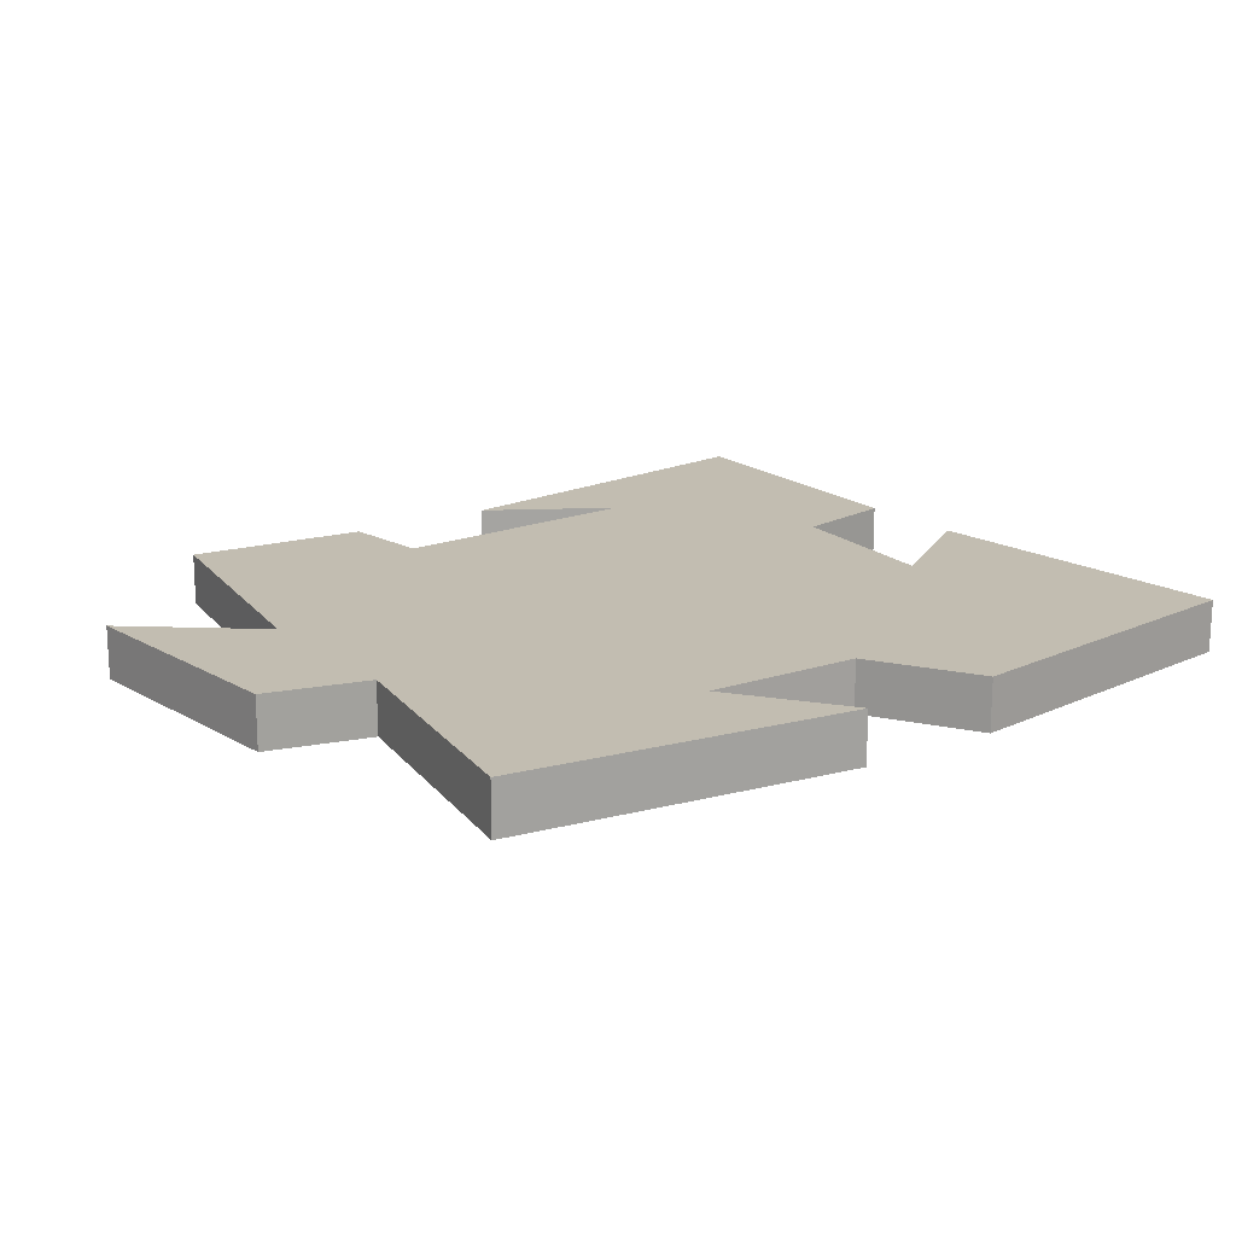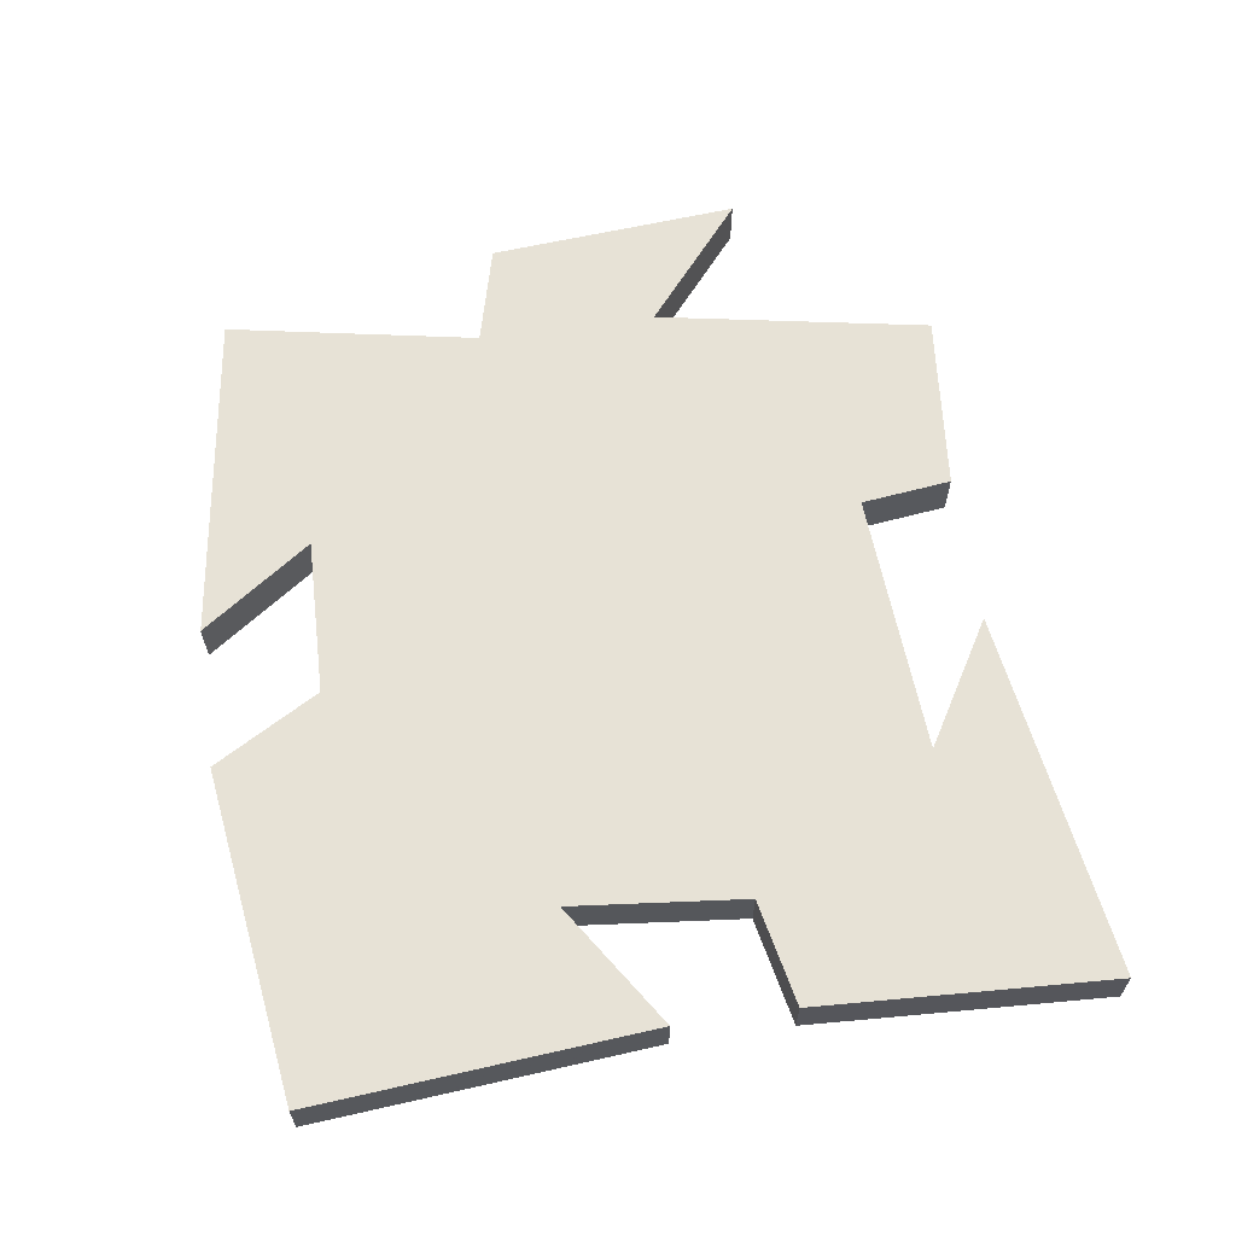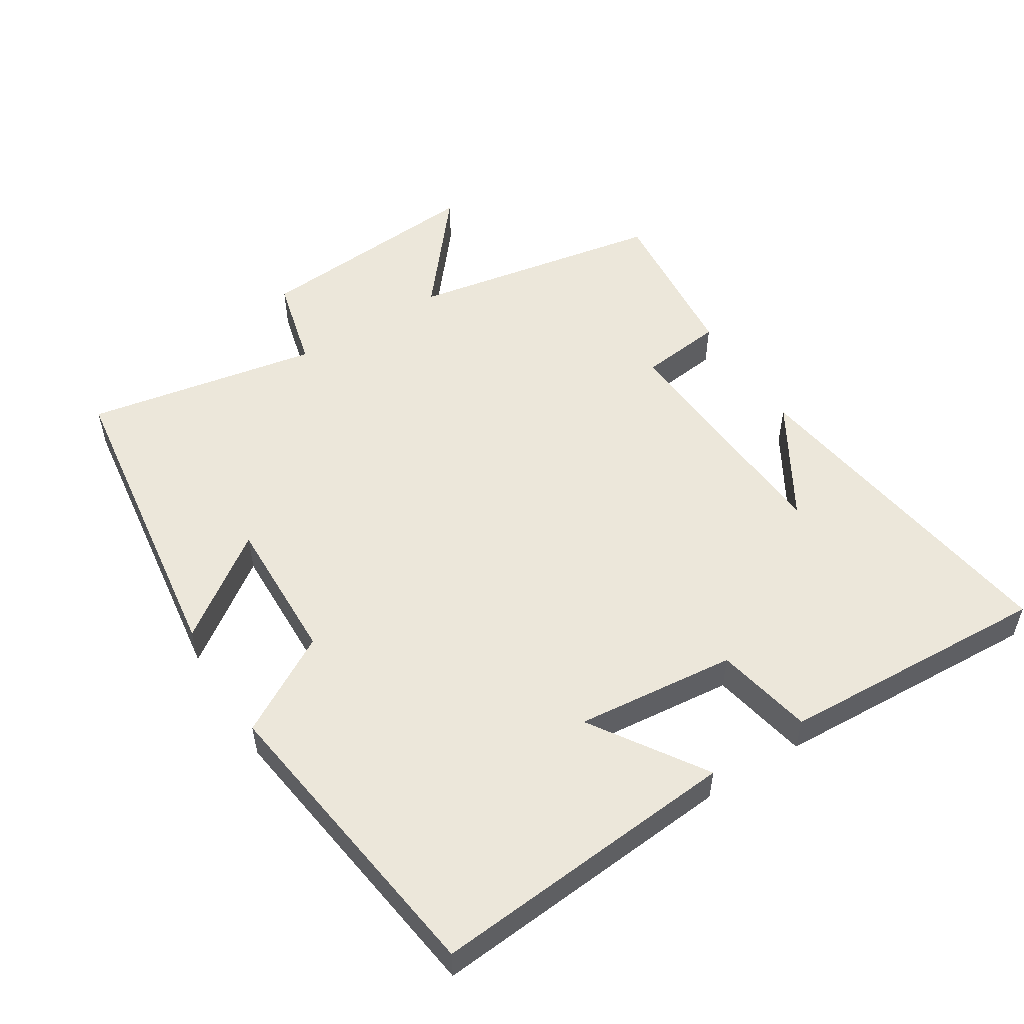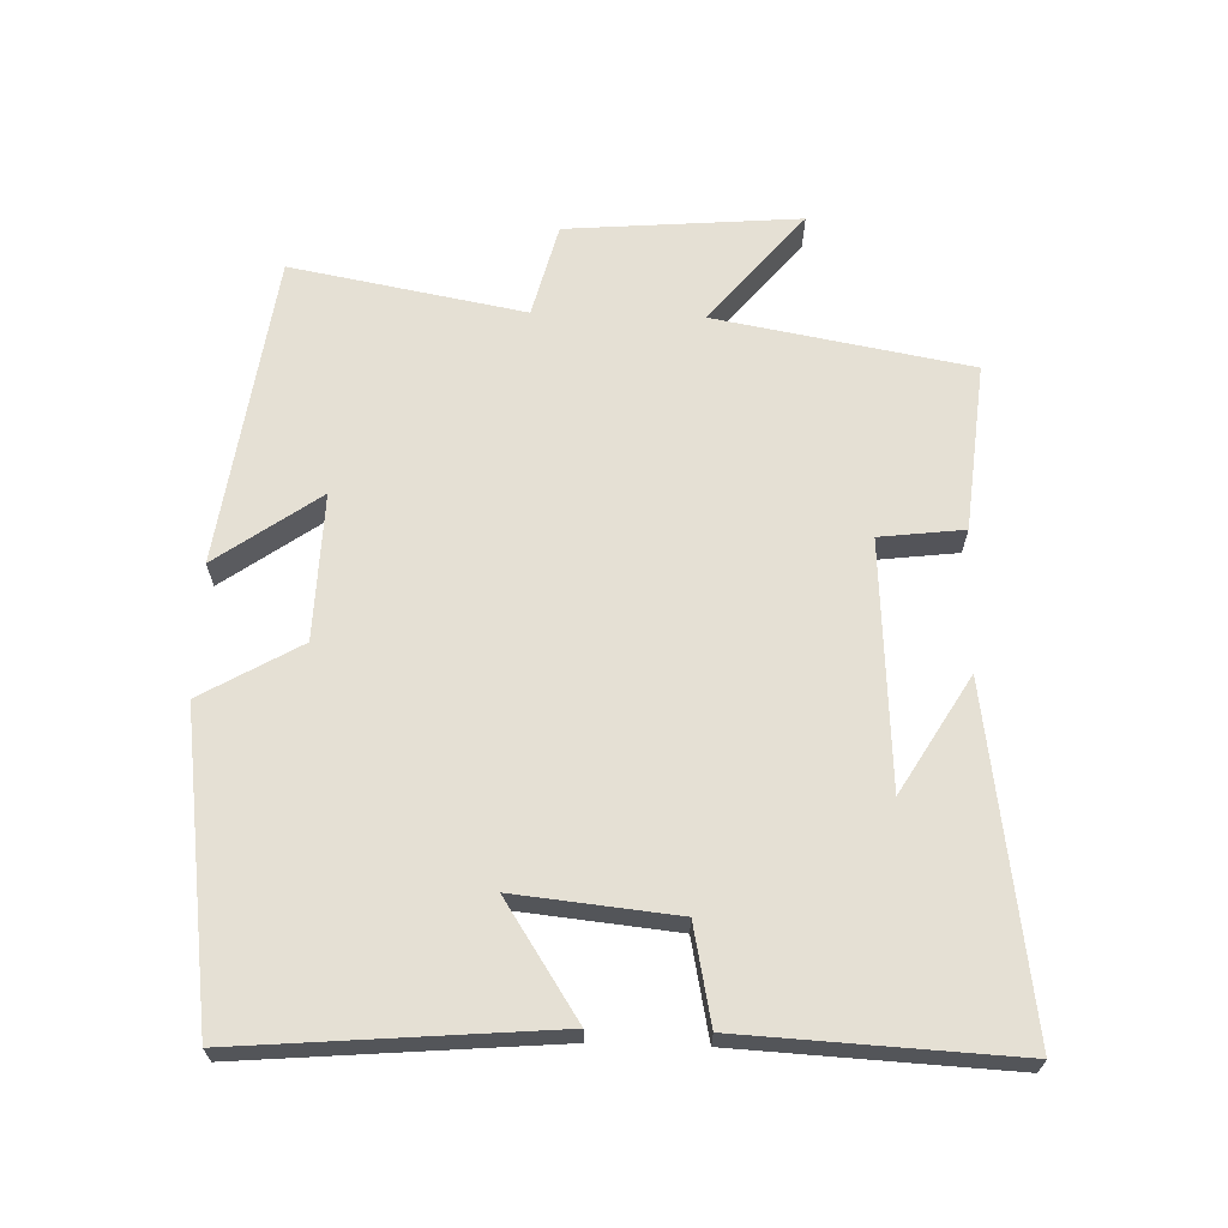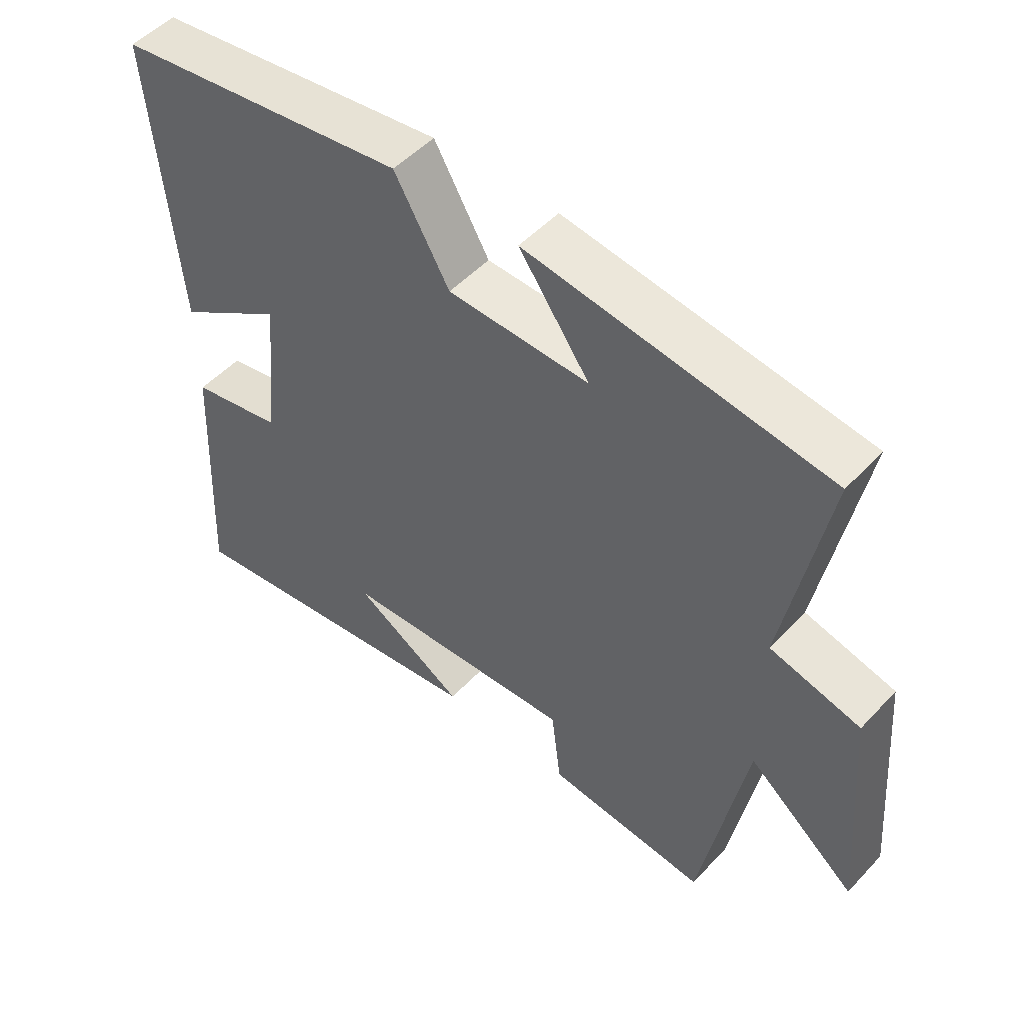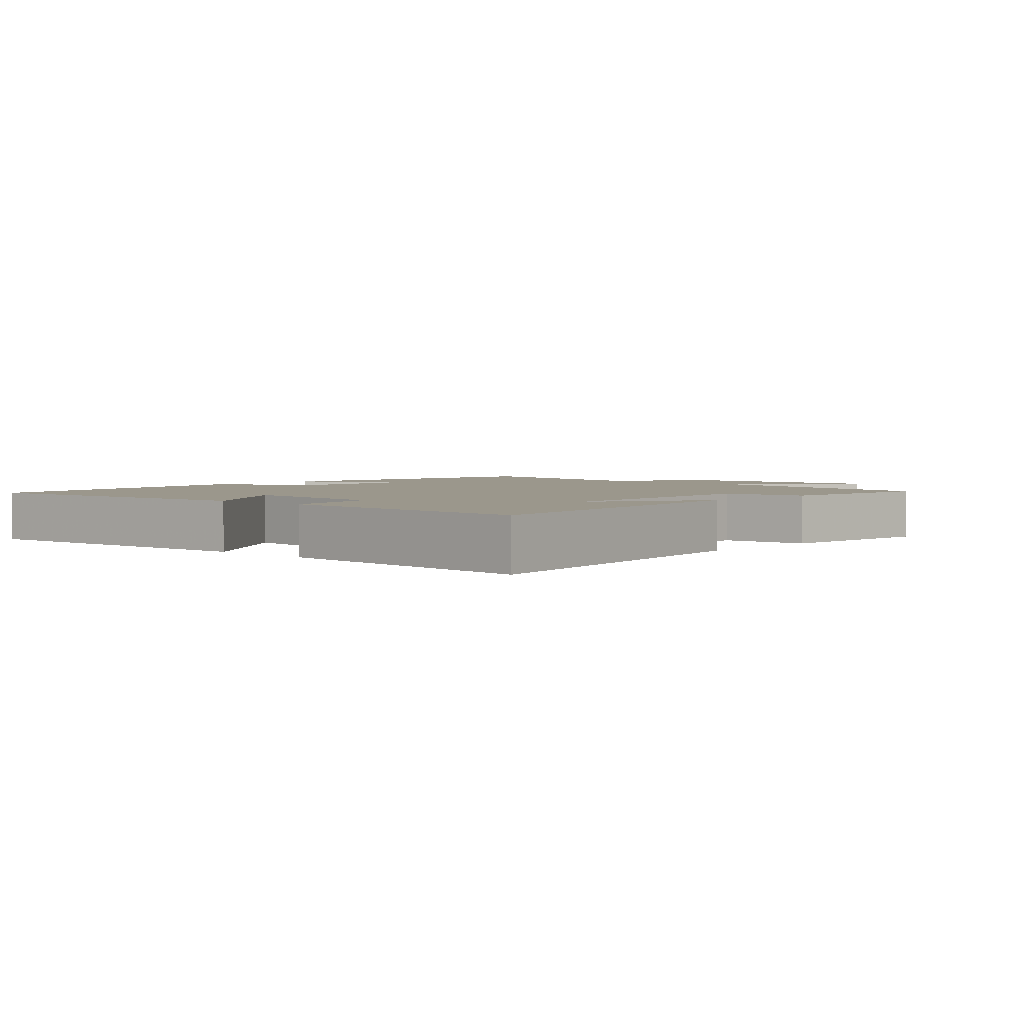
<metadata>
{"format":"obj","ext":"obj","renderer":"f3d","projection":"perspective","resolution":1024,"background":"white","views":[{"elev":17.0,"azim":-35.6,"up":"+Y"},{"elev":62.9,"azim":81.8,"up":"+Y"},{"elev":53.0,"azim":57.8,"up":"+Y"},{"elev":65.5,"azim":91.8,"up":"+Y"},{"elev":50.7,"azim":-138.8,"up":"+Z"},{"elev":2.8,"azim":132.6,"up":"+Y"}]}
</metadata>
<code>
v 0.52 0.07 -0.572
v 0.021 0.07 -0.5
v 0.192 0.07 -0.398
v -0.17 0.07 -0.376
v -0.185 0.07 -0.5
v -0.432 0.07 -0.524
v -0.5 0.07 -0.149
v -0.666 0.07 -0.286
v -0.638 0.07 0.058
v -0.5 0.07 0.093
v -0.564 0.07 0.437
v -0.104 0.07 0.5
v -0.212 0.07 0.349
v 0.004 0.07 0.355
v 0.088 0.07 0.5
v 0.538 0.07 0.438
v 0.5 0.07 -0.017
v 0.333 0.07 0.092
v 0.357 0.07 -0.144
v 0.5 0.07 -0.173
v 0.52 0 -0.572
v 0.021 0 -0.5
v 0.192 0 -0.398
v -0.17 0 -0.376
v -0.185 0 -0.5
v -0.432 0 -0.524
v -0.5 0 -0.149
v -0.666 0 -0.286
v -0.638 0 0.058
v -0.5 0 0.093
v -0.564 0 0.437
v -0.104 0 0.5
v -0.212 0 0.349
v 0.004 0 0.355
v 0.088 0 0.5
v 0.538 0 0.438
v 0.5 0 -0.017
v 0.333 0 0.092
v 0.357 0 -0.144
v 0.5 0 -0.173
f 19 20 1
f 16 17 18
f 15 16 18
f 14 15 18
f 13 14 18 19
f 10 11 12 13
f 10 13 19 1
f 7 8 9 10
f 6 7 10
f 5 6 10
f 4 5 10
f 3 4 10
f 1 2 3
f 1 3 10
f 21 40 39
f 38 37 36
f 38 36 35
f 38 35 34
f 39 38 34 33
f 33 32 31 30
f 21 39 33 30
f 30 29 28 27
f 30 27 26
f 30 26 25
f 30 25 24
f 30 24 23
f 23 22 21
f 30 23 21
f 1 21 22 2
f 2 22 23 3
f 3 23 24 4
f 4 24 25 5
f 5 25 26 6
f 6 26 27 7
f 7 27 28 8
f 8 28 29 9
f 9 29 30 10
f 10 30 31 11
f 11 31 32 12
f 12 32 33 13
f 13 33 34 14
f 14 34 35 15
f 15 35 36 16
f 16 36 37 17
f 17 37 38 18
f 18 38 39 19
f 19 39 40 20
f 20 40 21 1

</code>
